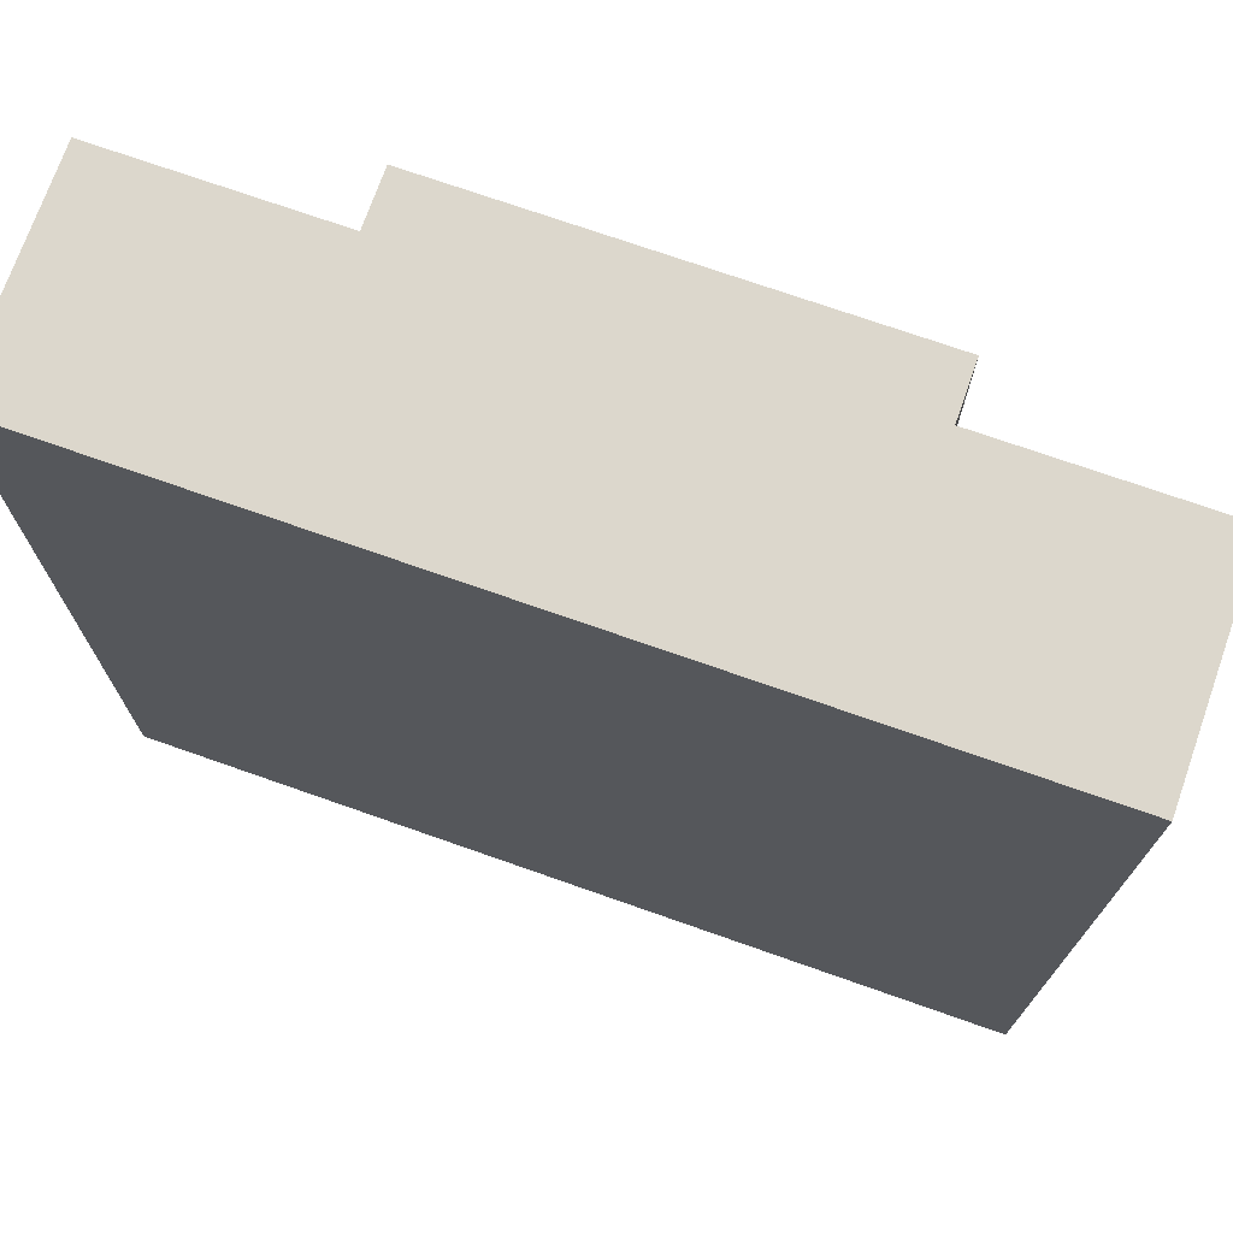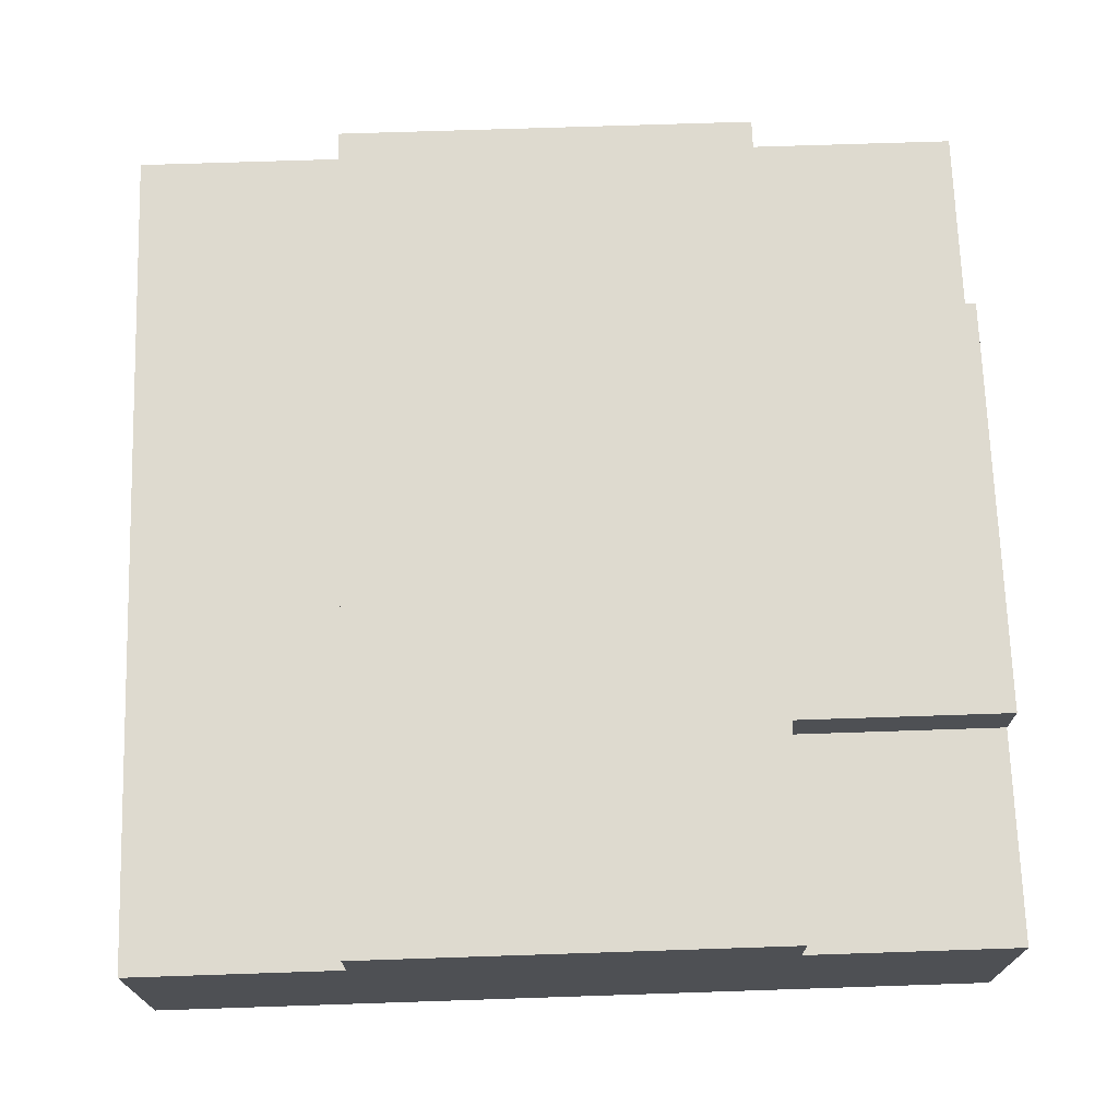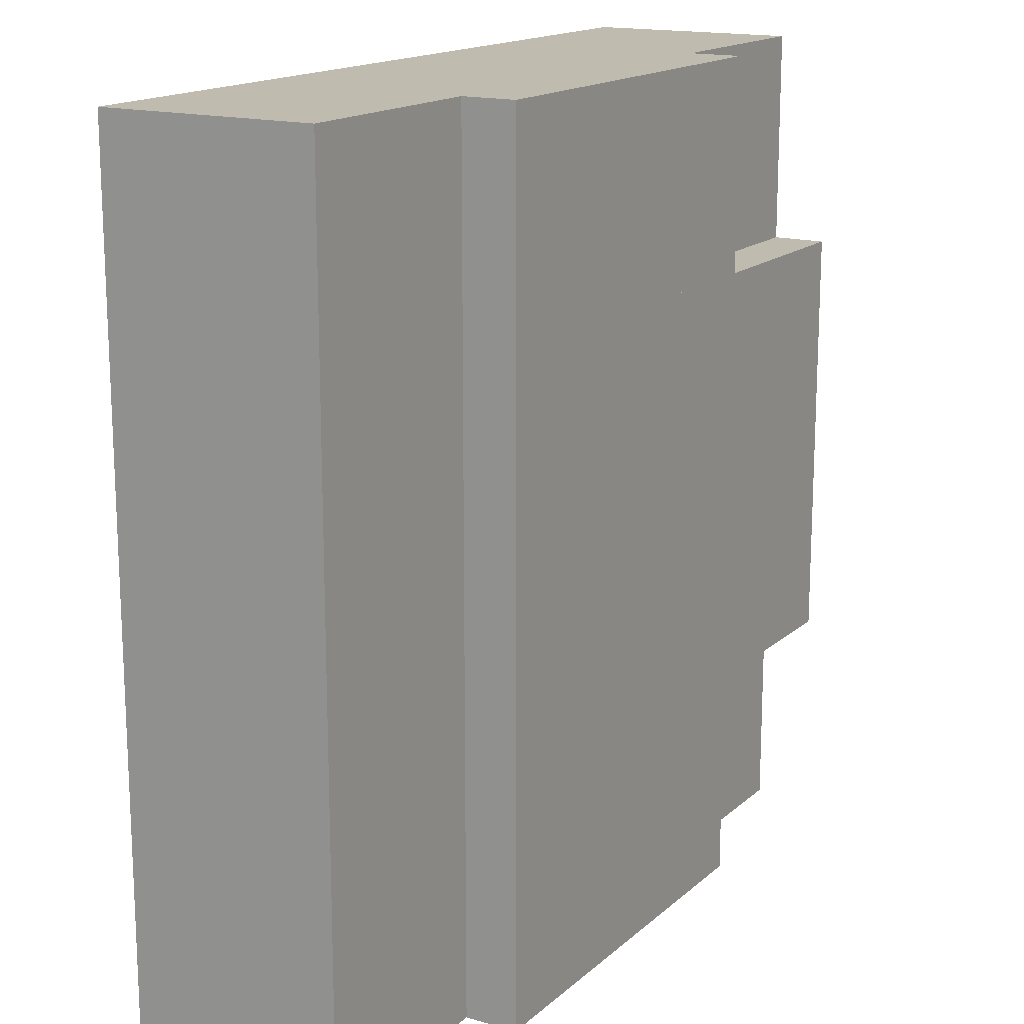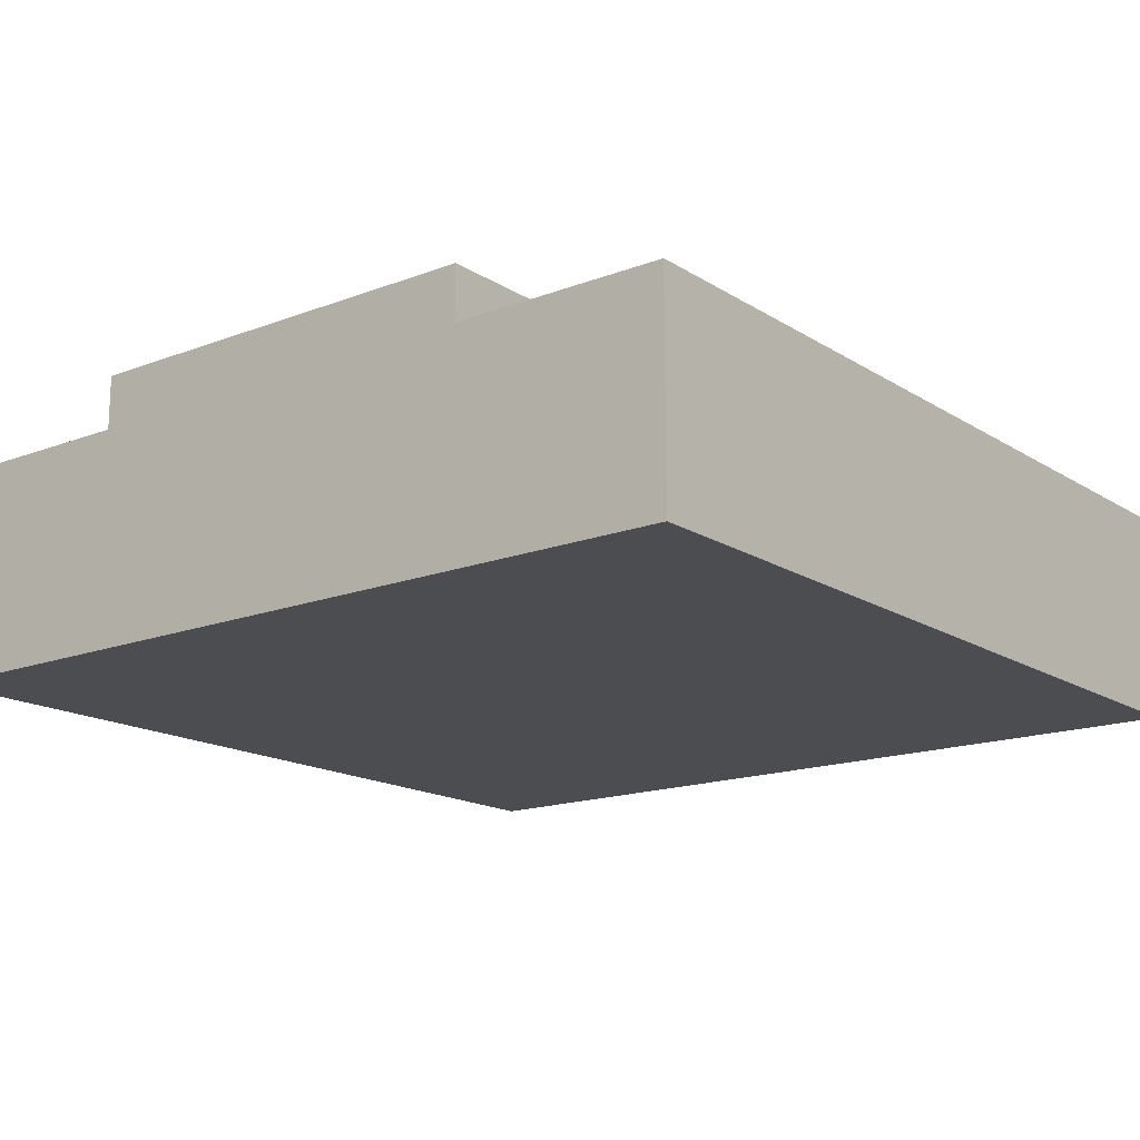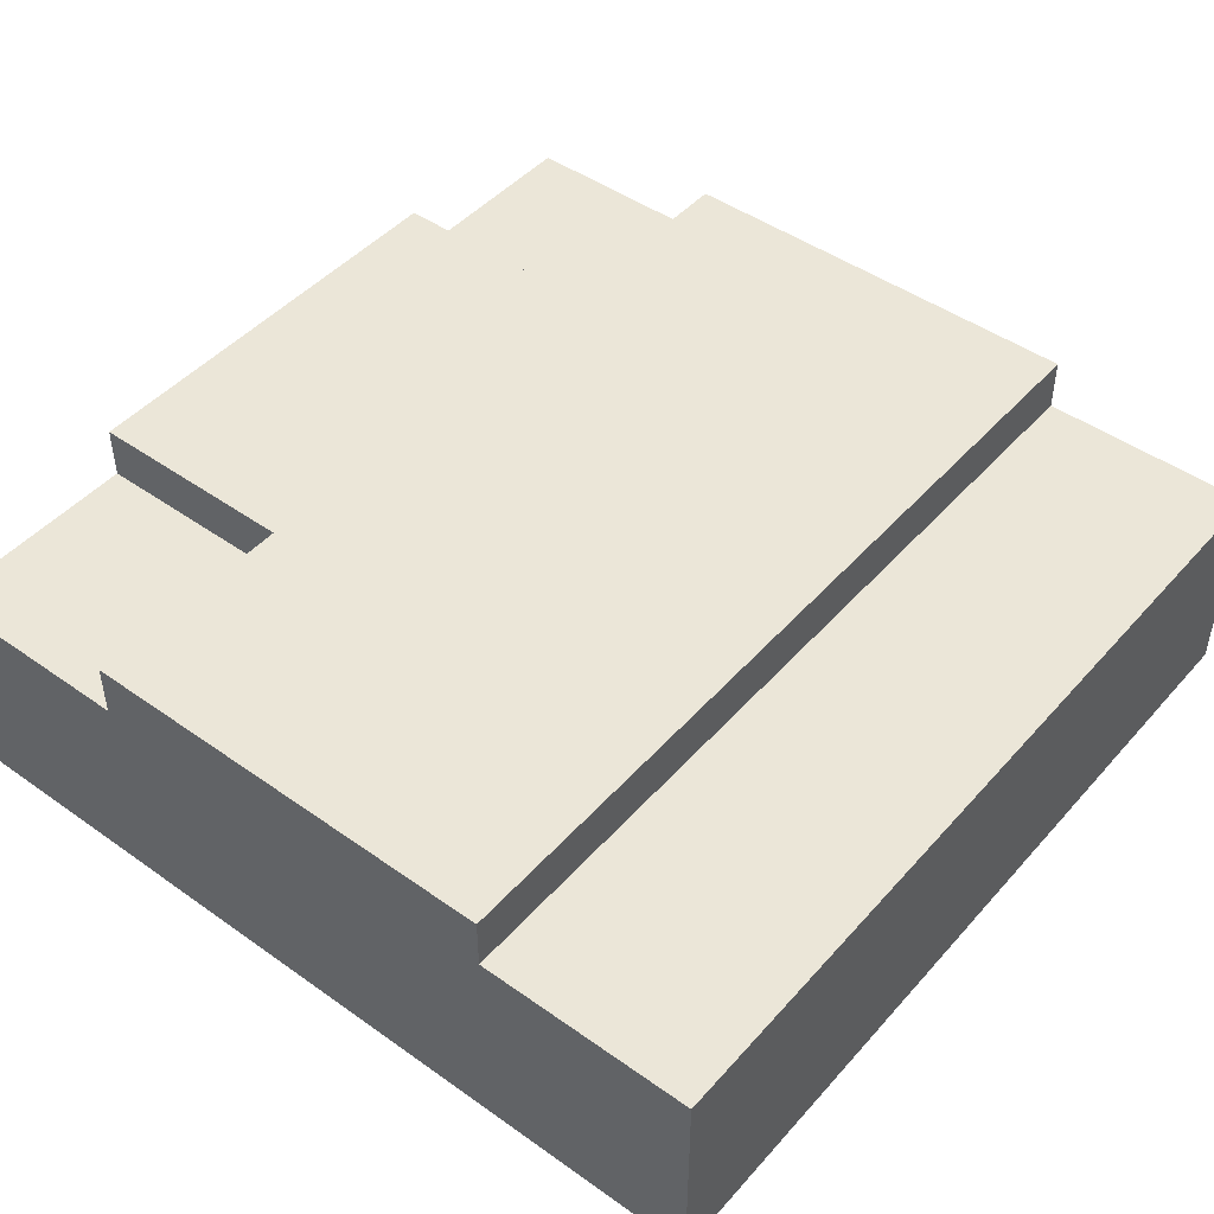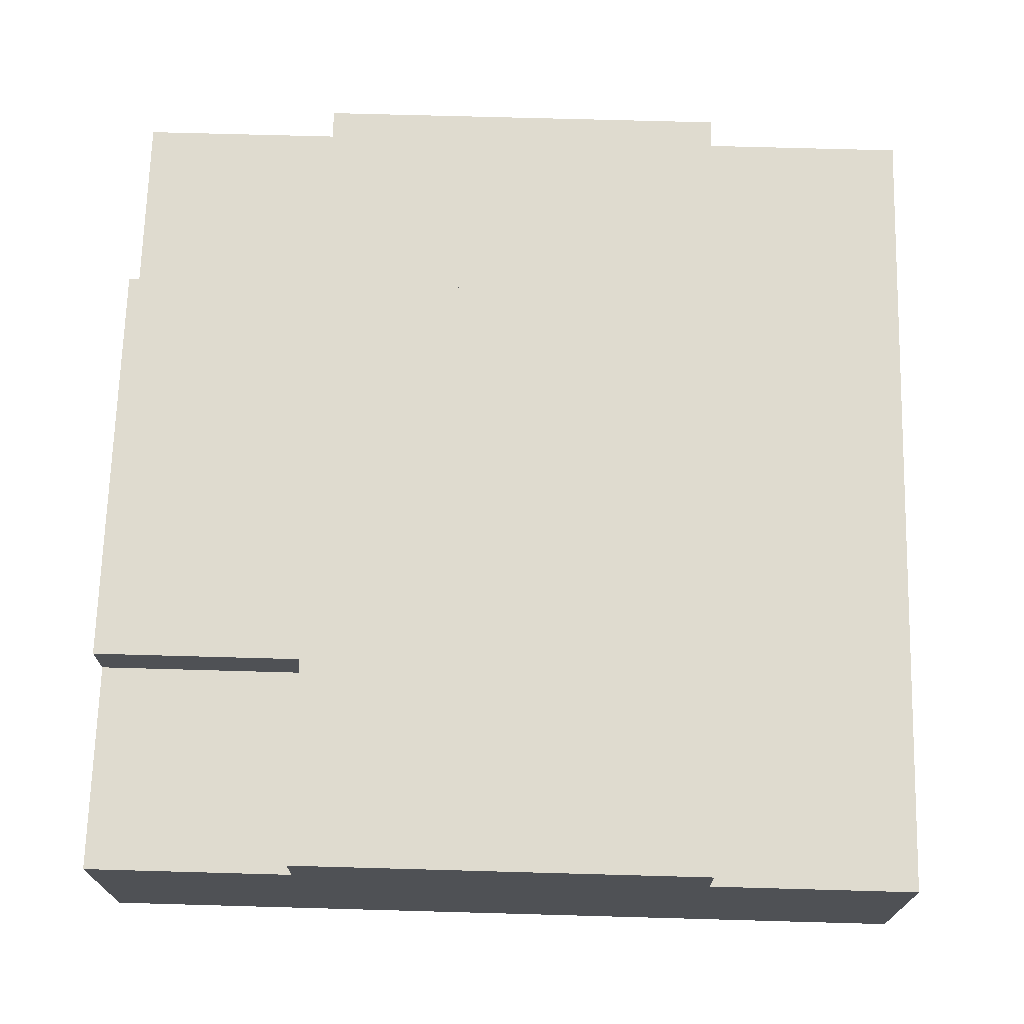
<metadata>
{"format":"obj","ext":"obj","renderer":"f3d","projection":"perspective","resolution":1024,"background":"white","views":[{"elev":72.8,"azim":19.4,"up":"+Z"},{"elev":71.0,"azim":178.1,"up":"+Y"},{"elev":16.1,"azim":120.7,"up":"+Z"},{"elev":-16.2,"azim":38.1,"up":"+Y"},{"elev":46.5,"azim":38.9,"up":"+Y"},{"elev":70.5,"azim":1.6,"up":"+Y"}]}
</metadata>
<code>
o grass
v 0.125 0.0625 0.125
v 0.125 0.0625 -0.125
v 0.125 0 0.125
v 0.125 0 -0.125
v -0.125 0.0625 0.125
v -0.125 0.0625 -0.125
v -0.125 0 0.125
v -0.125 0 -0.125
f 2 1 3 4
f 7 5 6 8
f 5 1 2 6
f 4 3 7 8
f 3 1 5 7
f 6 2 4 8
o plane
v 0.007812 0.07969 -0.01562
v 0.007812 0.07969 -0.04688
v -0.007812 0.07969 -0.01562
v -0.007812 0.07969 -0.04688
f 9 10 12 11
o plane
v 0.007812 0.07969 0.04688
v 0.007812 0.07969 0.01562
v -0.007812 0.07969 0.04688
v -0.007812 0.07969 0.01562
f 13 14 16 15
o plane
v 0.007812 0.07969 0.1094
v 0.007812 0.07969 0.07812
v -0.007812 0.07969 0.1094
v -0.007812 0.07969 0.07812
f 17 18 20 19
o plane
v 0.007812 0.07969 -0.07812
v 0.007812 0.07969 -0.1094
v -0.007812 0.07969 -0.07812
v -0.007812 0.07969 -0.1094
f 21 22 24 23
o plane
v -0.1094 0.07969 0.007813
v -0.07812 0.07969 0.007812
v -0.1094 0.07969 -0.007812
v -0.07812 0.07969 -0.007813
f 25 26 28 27
o road
v 0.0625 0.07812 0.125
v 0.0625 0.07812 -0.125
v 0.0625 0.0625 0.125
v 0.0625 0.0625 -0.125
v -0.0625 0.07812 0.125
v -0.0625 0.07812 -0.125
v -0.0625 0.0625 0.125
v -0.0625 0.0625 -0.125
f 30 29 31 32
f 35 33 34 36
f 33 29 30 34
f 32 31 35 36
f 31 29 33 35
f 34 30 32 36
o road
v -0.125 0.07812 0.0625
v 0.0625 0.07812 0.0625
v -0.125 0.0625 0.0625
v 0.0625 0.0625 0.0625
v -0.125 0.07812 -0.0625
v 0.0625 0.07812 -0.0625
v -0.125 0.0625 -0.0625
v 0.0625 0.0625 -0.0625
f 38 37 39 40
f 43 41 42 44
f 41 37 38 42
f 40 39 43 44
f 39 37 41 43
f 42 38 40 44

</code>
